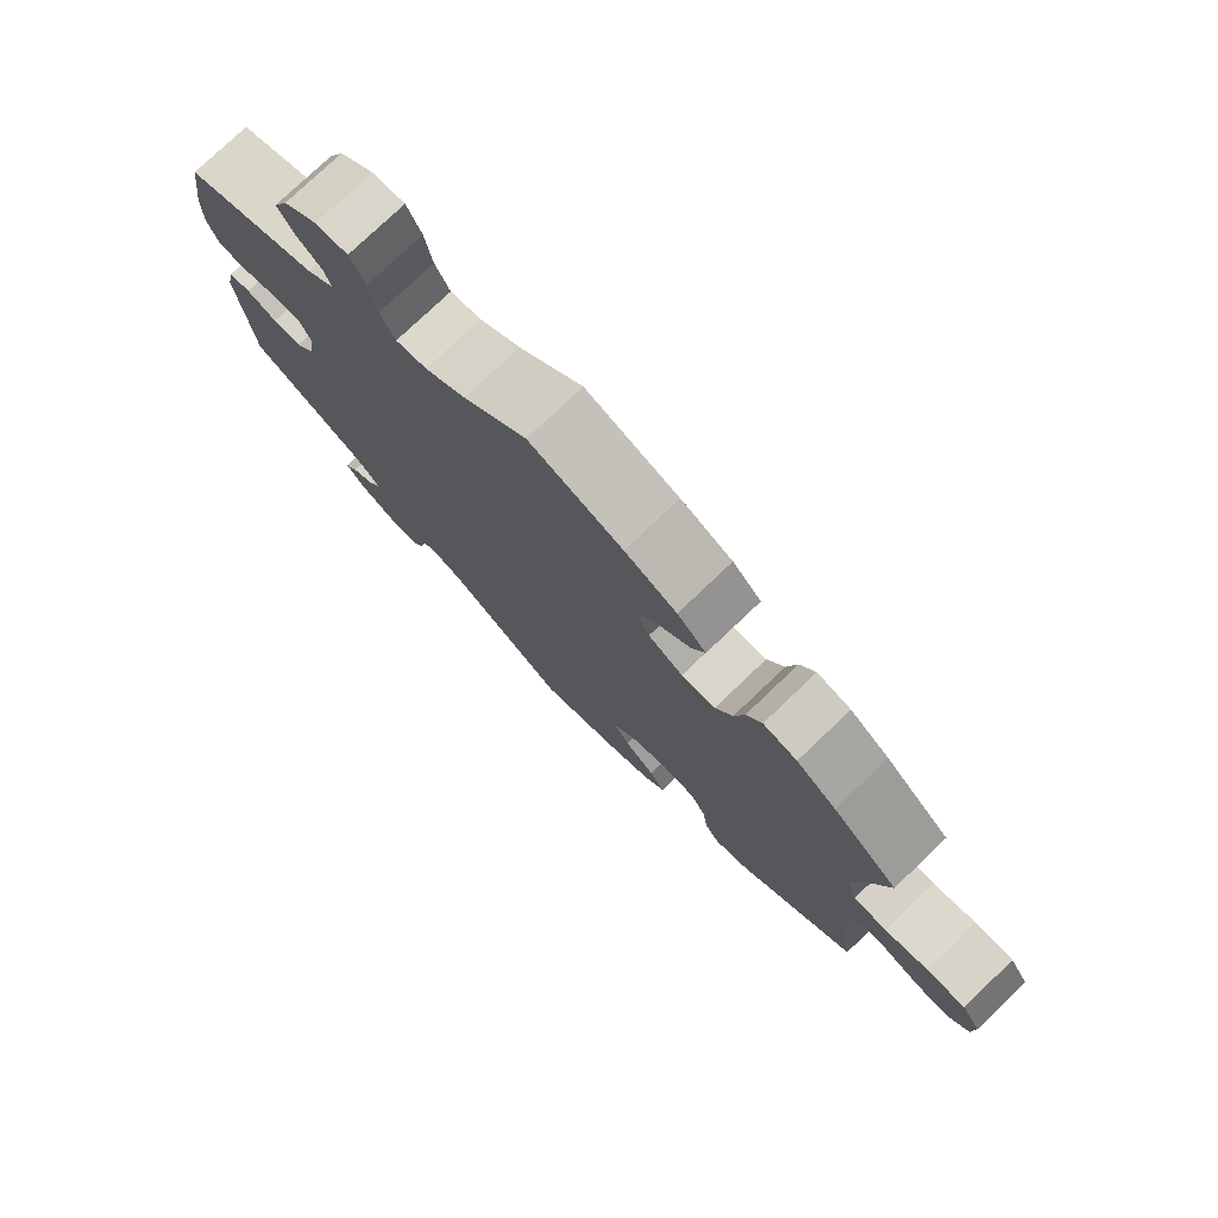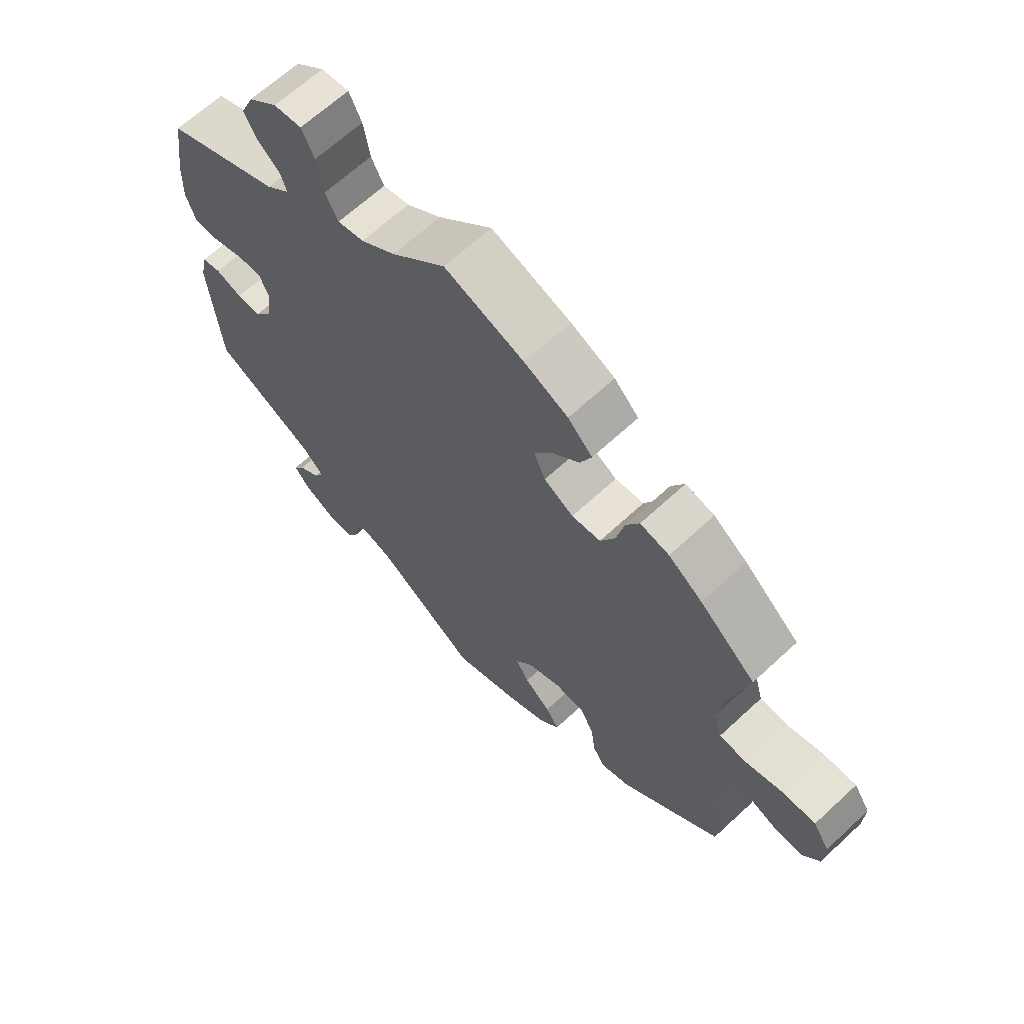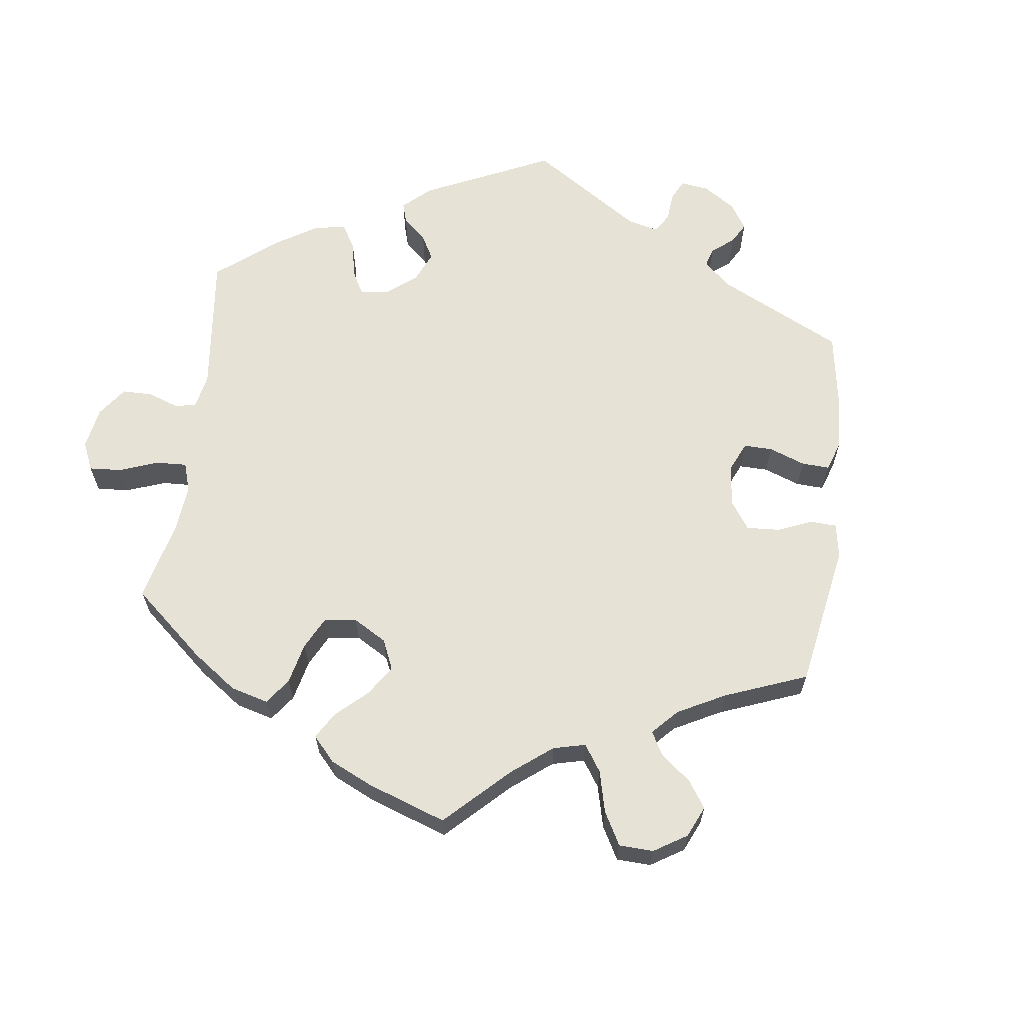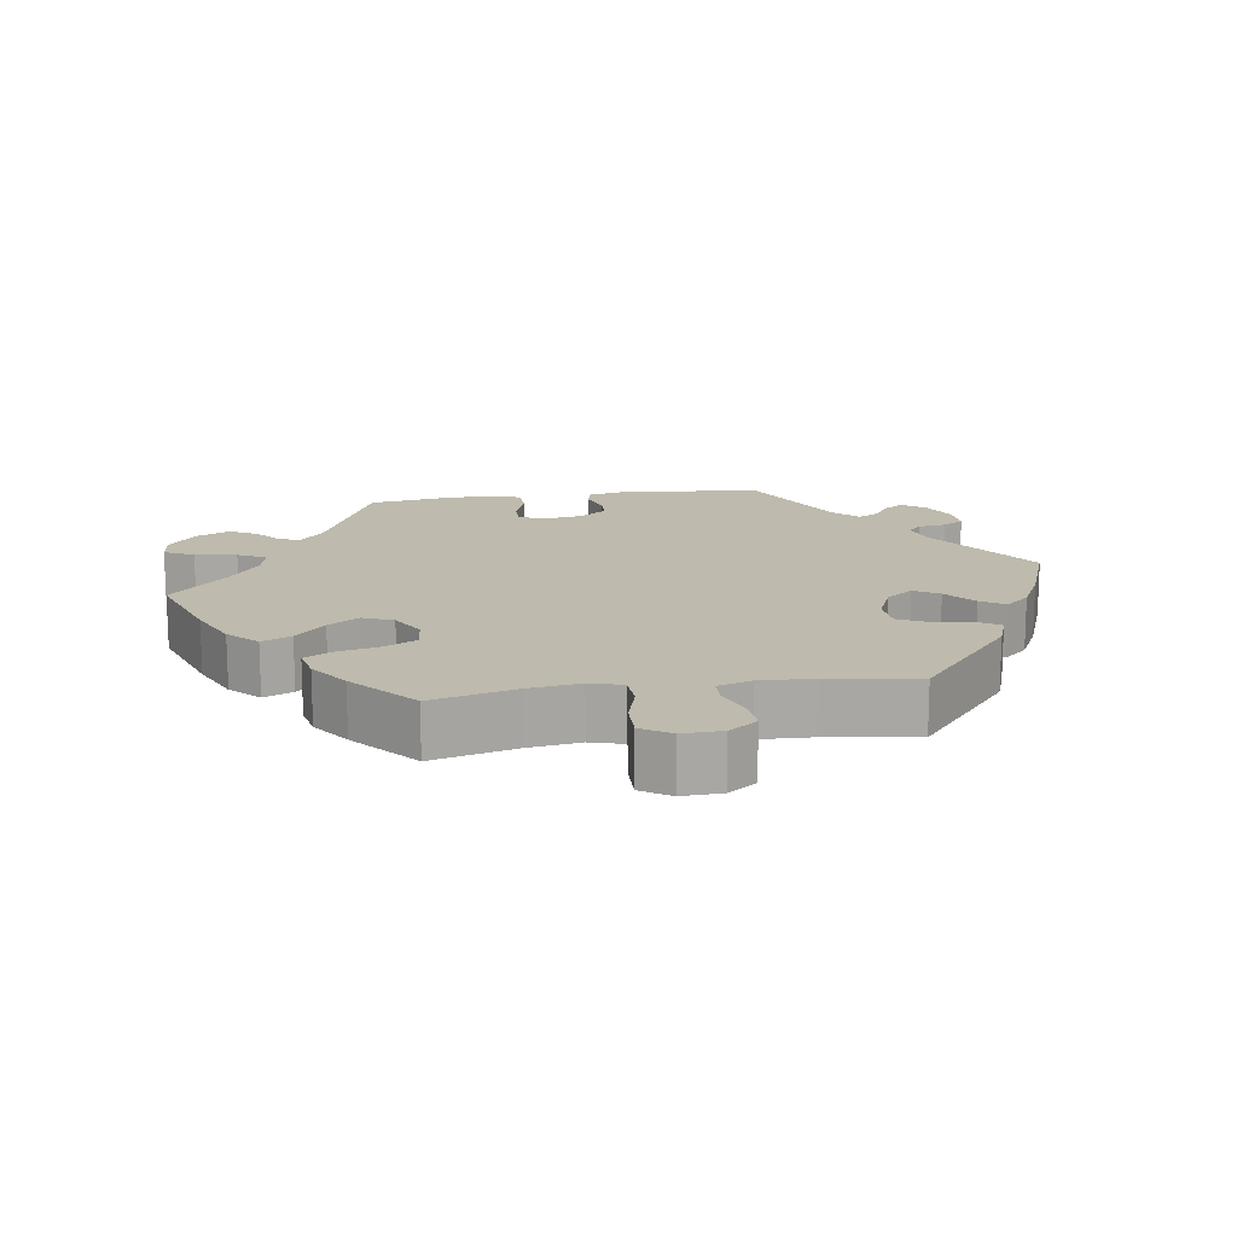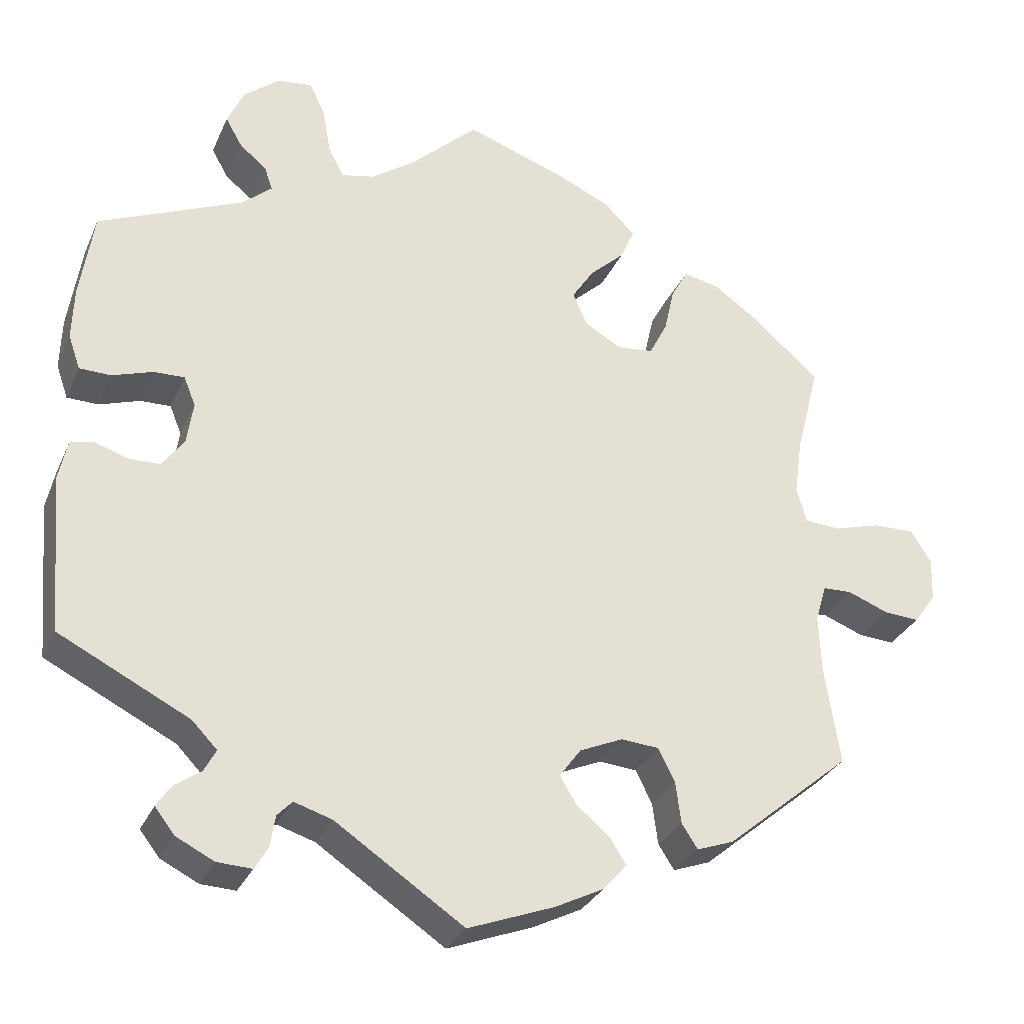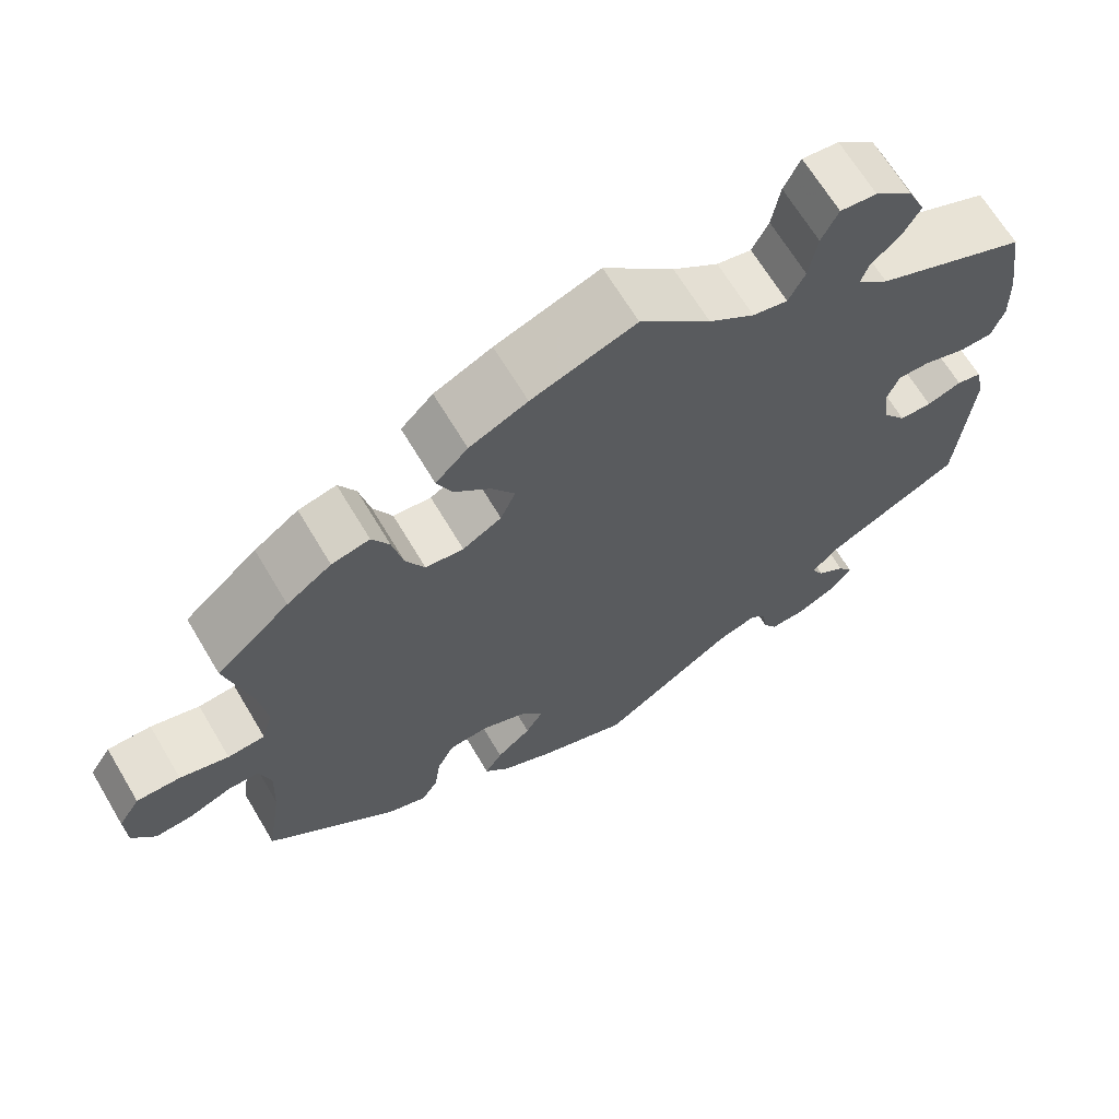
<metadata>
{"format":"obj","ext":"obj","renderer":"f3d","projection":"perspective","resolution":1024,"background":"white","views":[{"elev":77.4,"azim":46.4,"up":"+Z"},{"elev":65.4,"azim":47.0,"up":"+Z"},{"elev":64.0,"azim":67.6,"up":"+Y"},{"elev":15.4,"azim":81.5,"up":"+Y"},{"elev":-30.2,"azim":-20.8,"up":"+Z"},{"elev":66.7,"azim":149.2,"up":"+Z"}]}
</metadata>
<code>
v 0.342 0.07 -0.421
v 0.295 0.07 -0.438
v 0.275 0.07 -0.407
v 0.268 0.07 -0.354
v 0.247 0.07 -0.312
v 0.199 0.07 -0.308
v 0.144 0.07 -0.332
v 0.117 0.07 -0.369
v 0.138 0.07 -0.404
v 0.18 0.07 -0.439
v 0.201 0.07 -0.472
v 0.171 0.07 -0.506
v 0.109 0.07 -0.537
v 0 0.07 -0.578
v -0.163 0.07 -0.469
v -0.211 0.07 -0.454
v -0.23 0.07 -0.474
v -0.236 0.07 -0.513
v -0.253 0.07 -0.542
v -0.297 0.07 -0.54
v -0.345 0.07 -0.516
v -0.37 0.07 -0.484
v -0.352 0.07 -0.457
v -0.318 0.07 -0.433
v -0.303 0.07 -0.405
v -0.335 0.07 -0.372
v -0.5 0.07 -0.289
v -0.517 0.07 -0.089
v -0.506 0.07 -0.038
v -0.476 0.07 -0.031
v -0.434 0.07 -0.045
v -0.395 0.07 -0.044
v -0.367 0.07 -0.006
v -0.359 0.07 0.048
v -0.374 0.07 0.085
v -0.413 0.07 0.084
v -0.464 0.07 0.067
v -0.504 0.07 0.068
v -0.519 0.07 0.111
v -0.517 0.07 0.177
v -0.5 0.07 0.289
v -0.317 0.07 0.368
v -0.279 0.07 0.401
v -0.289 0.07 0.43
v -0.324 0.07 0.46
v -0.345 0.07 0.497
v -0.324 0.07 0.544
v -0.278 0.07 0.582
v -0.234 0.07 0.587
v -0.214 0.07 0.546
v -0.204 0.07 0.488
v -0.184 0.07 0.449
v -0.142 0.07 0.458
v -0.087 0.07 0.497
v -0.001 0.07 0.578
v 0.125 0.07 0.534
v 0.195 0.07 0.502
v 0.234 0.07 0.463
v 0.216 0.07 0.422
v 0.172 0.07 0.381
v 0.144 0.07 0.338
v 0.162 0.07 0.296
v 0.209 0.07 0.269
v 0.255 0.07 0.274
v 0.278 0.07 0.319
v 0.291 0.07 0.377
v 0.312 0.07 0.415
v 0.358 0.07 0.405
v 0.412 0.07 0.367
v 0.501 0.07 0.29
v 0.471 0.07 0.172
v 0.461 0.07 0.101
v 0.474 0.07 0.056
v 0.519 0.07 0.053
v 0.578 0.07 0.07
v 0.631 0.07 0.071
v 0.657 0.07 0.03
v 0.655 0.07 -0.025
v 0.627 0.07 -0.064
v 0.582 0.07 -0.061
v 0.53 0.07 -0.041
v 0.493 0.07 -0.042
v 0.479 0.07 -0.089
v 0.482 0.07 -0.164
v 0.501 0.07 -0.288
v 0.342 0 -0.421
v 0.295 0 -0.438
v 0.275 0 -0.407
v 0.268 0 -0.354
v 0.247 0 -0.312
v 0.199 0 -0.308
v 0.144 0 -0.332
v 0.117 0 -0.369
v 0.138 0 -0.404
v 0.18 0 -0.439
v 0.201 0 -0.472
v 0.171 0 -0.506
v 0.109 0 -0.537
v 0 0 -0.578
v -0.163 0 -0.469
v -0.211 0 -0.454
v -0.23 0 -0.474
v -0.236 0 -0.513
v -0.253 0 -0.542
v -0.297 0 -0.54
v -0.345 0 -0.516
v -0.37 0 -0.484
v -0.352 0 -0.457
v -0.318 0 -0.433
v -0.303 0 -0.405
v -0.335 0 -0.372
v -0.5 0 -0.289
v -0.517 0 -0.089
v -0.506 0 -0.038
v -0.476 0 -0.031
v -0.434 0 -0.045
v -0.395 0 -0.044
v -0.367 0 -0.006
v -0.359 0 0.048
v -0.374 0 0.085
v -0.413 0 0.084
v -0.464 0 0.067
v -0.504 0 0.068
v -0.519 0 0.111
v -0.517 0 0.177
v -0.5 0 0.289
v -0.317 0 0.368
v -0.279 0 0.401
v -0.289 0 0.43
v -0.324 0 0.46
v -0.345 0 0.497
v -0.324 0 0.544
v -0.278 0 0.582
v -0.234 0 0.587
v -0.214 0 0.546
v -0.204 0 0.488
v -0.184 0 0.449
v -0.142 0 0.458
v -0.087 0 0.497
v -0.001 0 0.578
v 0.125 0 0.534
v 0.195 0 0.502
v 0.234 0 0.463
v 0.216 0 0.422
v 0.172 0 0.381
v 0.144 0 0.338
v 0.162 0 0.296
v 0.209 0 0.269
v 0.255 0 0.274
v 0.278 0 0.319
v 0.291 0 0.377
v 0.312 0 0.415
v 0.358 0 0.405
v 0.412 0 0.367
v 0.501 0 0.29
v 0.471 0 0.172
v 0.461 0 0.101
v 0.474 0 0.056
v 0.519 0 0.053
v 0.578 0 0.07
v 0.631 0 0.071
v 0.657 0 0.03
v 0.655 0 -0.025
v 0.627 0 -0.064
v 0.582 0 -0.061
v 0.53 0 -0.041
v 0.493 0 -0.042
v 0.479 0 -0.089
v 0.482 0 -0.164
v 0.501 0 -0.288
f 84 85 1 2
f 83 84 2 3
f 82 83 3 4
f 78 79 80 81
f 78 81 82
f 77 78 82
f 74 75 76 77
f 73 74 77 82
f 72 73 82 4
f 68 69 70 71
f 65 66 67 68
f 64 65 68 71
f 63 64 71 72
f 57 58 59 60
f 57 60 61
f 54 55 56 57
f 53 54 57 61
f 52 53 61 62
f 48 49 50 51
f 48 51 52
f 47 48 52
f 44 45 46 47
f 43 44 47 52
f 42 43 52 62
f 36 37 38 39
f 35 36 39 40
f 28 29 30 31
f 26 27 28 31
f 25 26 31 32
f 21 22 23 24
f 21 24 25
f 20 21 25
f 17 18 19 20
f 16 17 20 25
f 15 16 25 32
f 9 10 11 12
f 8 9 12 13
f 63 72 4 5
f 62 63 5 6
f 42 62 6 7
f 35 40 41 42
f 34 35 42 7
f 33 34 7 8
f 14 15 32 33
f 8 13 14 33
f 87 86 170 169
f 88 87 169 168
f 89 88 168 167
f 166 165 164 163
f 167 166 163
f 167 163 162
f 162 161 160 159
f 167 162 159 158
f 89 167 158 157
f 156 155 154 153
f 153 152 151 150
f 156 153 150 149
f 157 156 149 148
f 145 144 143 142
f 146 145 142
f 142 141 140 139
f 146 142 139 138
f 147 146 138 137
f 136 135 134 133
f 137 136 133
f 137 133 132
f 132 131 130 129
f 137 132 129 128
f 147 137 128 127
f 124 123 122 121
f 125 124 121 120
f 116 115 114 113
f 116 113 112 111
f 117 116 111 110
f 109 108 107 106
f 110 109 106
f 110 106 105
f 105 104 103 102
f 110 105 102 101
f 117 110 101 100
f 97 96 95 94
f 98 97 94 93
f 90 89 157 148
f 91 90 148 147
f 92 91 147 127
f 127 126 125 120
f 92 127 120 119
f 93 92 119 118
f 118 117 100 99
f 118 99 98 93
f 1 86 87 2
f 2 87 88 3
f 3 88 89 4
f 4 89 90 5
f 5 90 91 6
f 6 91 92 7
f 7 92 93 8
f 8 93 94 9
f 9 94 95 10
f 10 95 96 11
f 11 96 97 12
f 12 97 98 13
f 13 98 99 14
f 14 99 100 15
f 15 100 101 16
f 16 101 102 17
f 17 102 103 18
f 18 103 104 19
f 19 104 105 20
f 20 105 106 21
f 21 106 107 22
f 22 107 108 23
f 23 108 109 24
f 24 109 110 25
f 25 110 111 26
f 26 111 112 27
f 27 112 113 28
f 28 113 114 29
f 29 114 115 30
f 30 115 116 31
f 31 116 117 32
f 32 117 118 33
f 33 118 119 34
f 34 119 120 35
f 35 120 121 36
f 36 121 122 37
f 37 122 123 38
f 38 123 124 39
f 39 124 125 40
f 40 125 126 41
f 41 126 127 42
f 42 127 128 43
f 43 128 129 44
f 44 129 130 45
f 45 130 131 46
f 46 131 132 47
f 47 132 133 48
f 48 133 134 49
f 49 134 135 50
f 50 135 136 51
f 51 136 137 52
f 52 137 138 53
f 53 138 139 54
f 54 139 140 55
f 55 140 141 56
f 56 141 142 57
f 57 142 143 58
f 58 143 144 59
f 59 144 145 60
f 60 145 146 61
f 61 146 147 62
f 62 147 148 63
f 63 148 149 64
f 64 149 150 65
f 65 150 151 66
f 66 151 152 67
f 67 152 153 68
f 68 153 154 69
f 69 154 155 70
f 70 155 156 71
f 71 156 157 72
f 72 157 158 73
f 73 158 159 74
f 74 159 160 75
f 75 160 161 76
f 76 161 162 77
f 77 162 163 78
f 78 163 164 79
f 79 164 165 80
f 80 165 166 81
f 81 166 167 82
f 82 167 168 83
f 83 168 169 84
f 84 169 170 85
f 85 170 86 1

</code>
